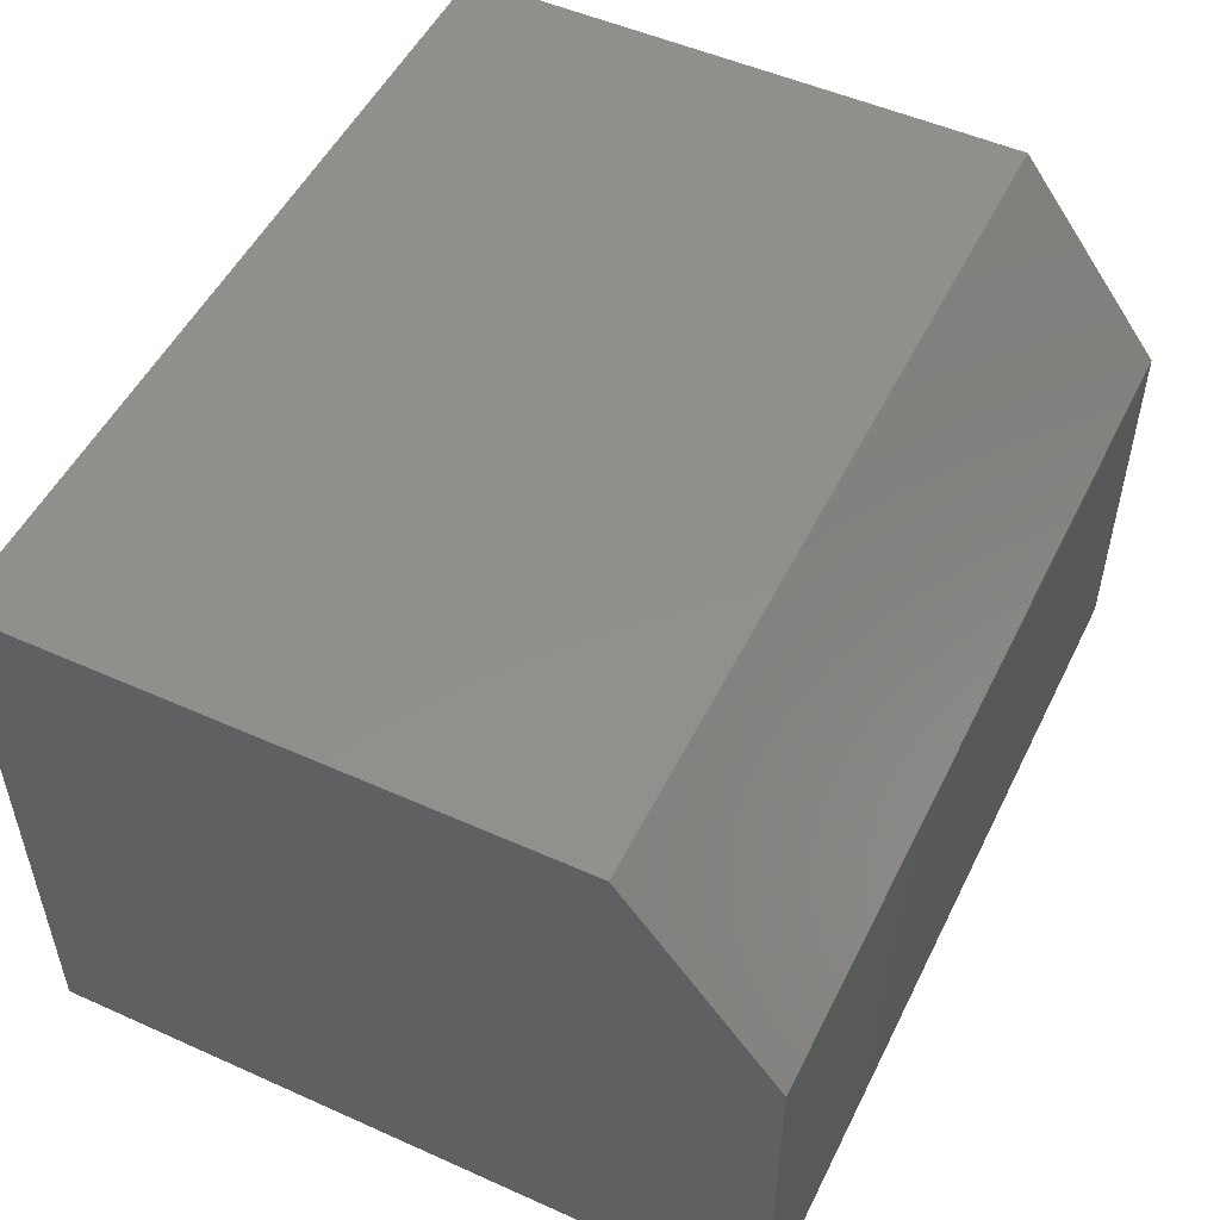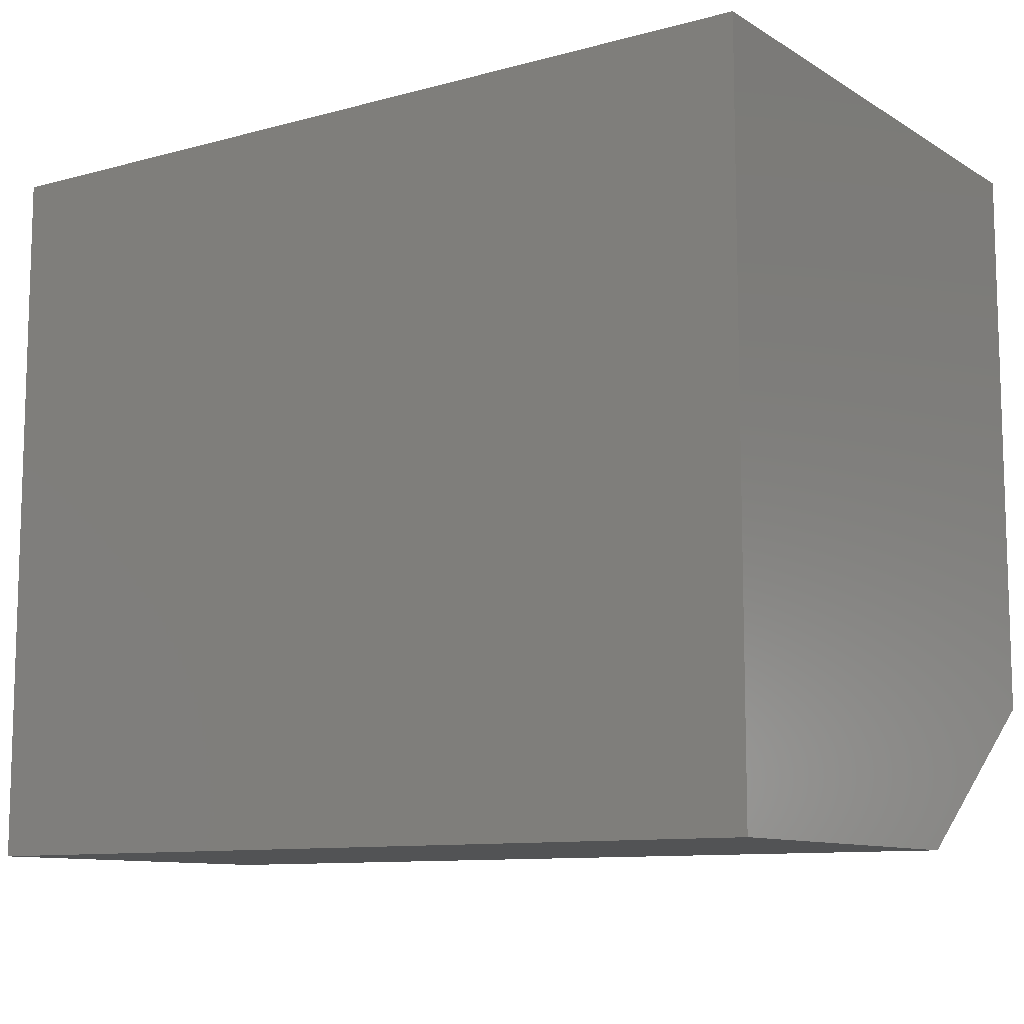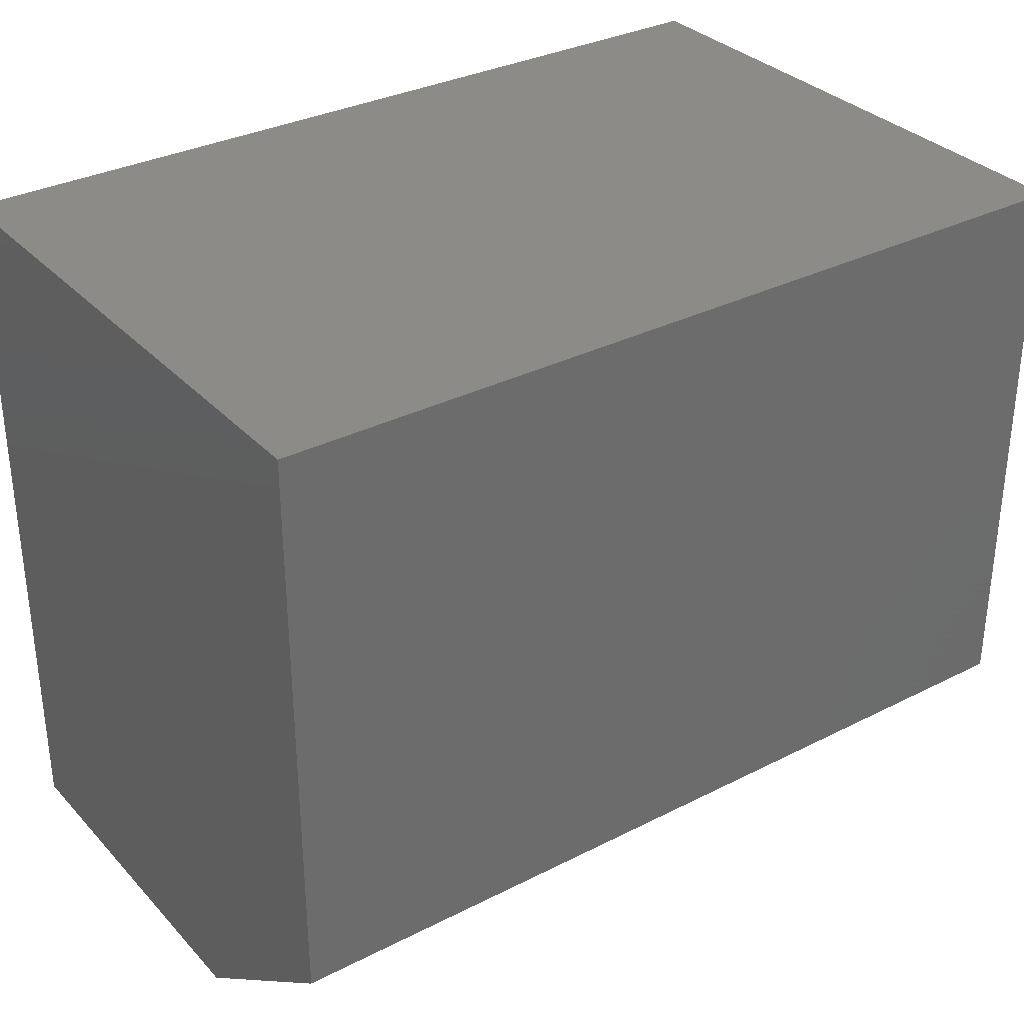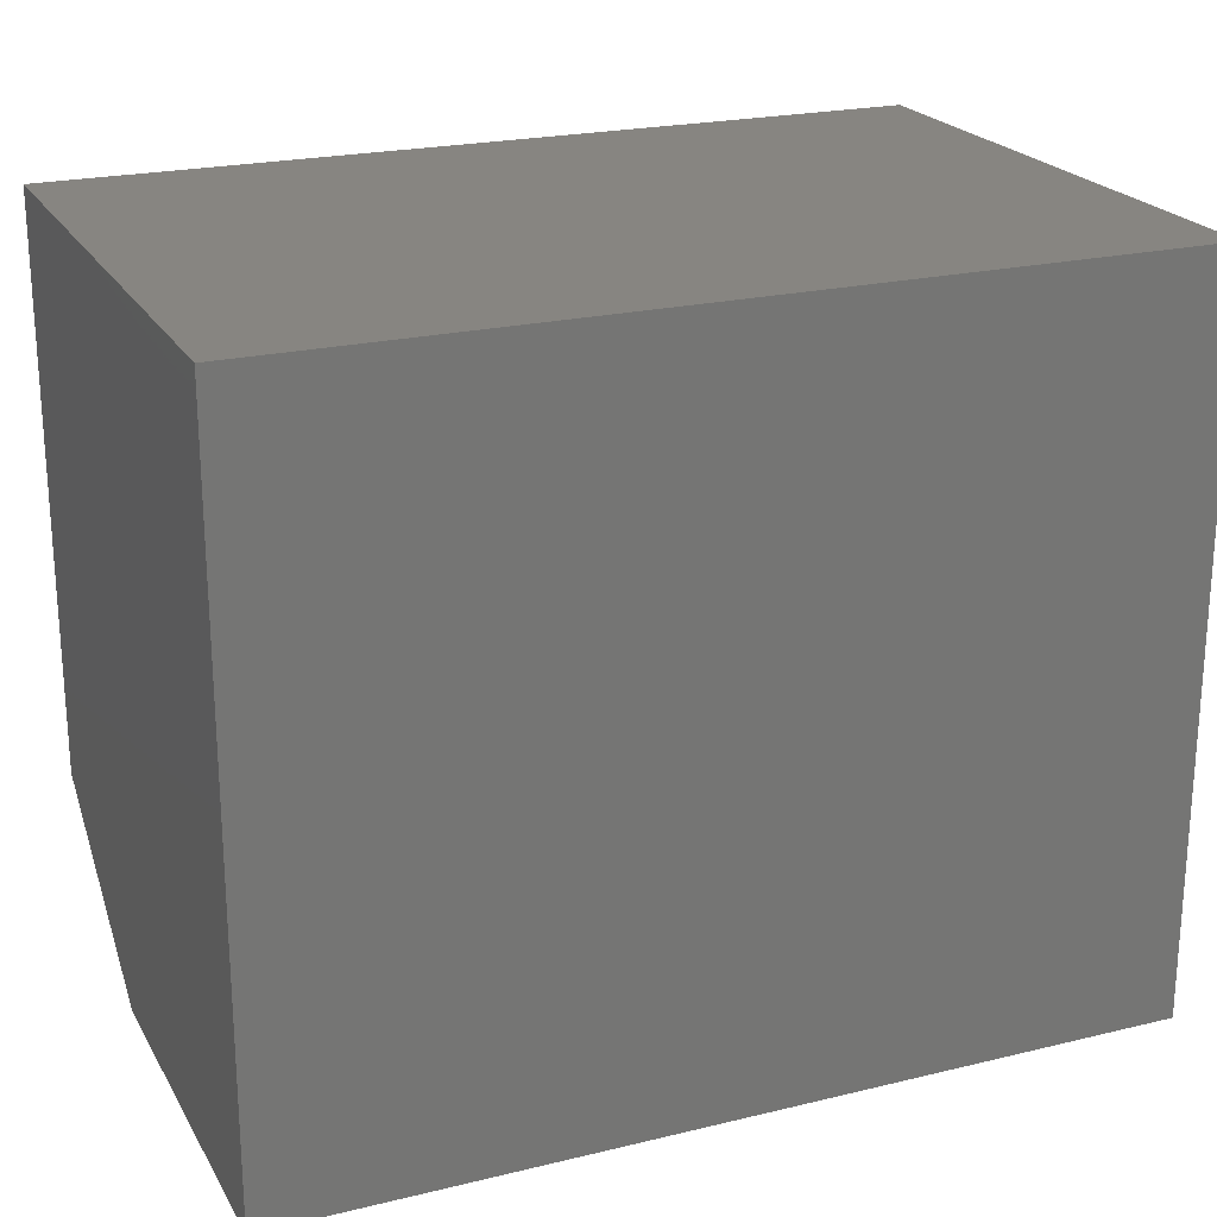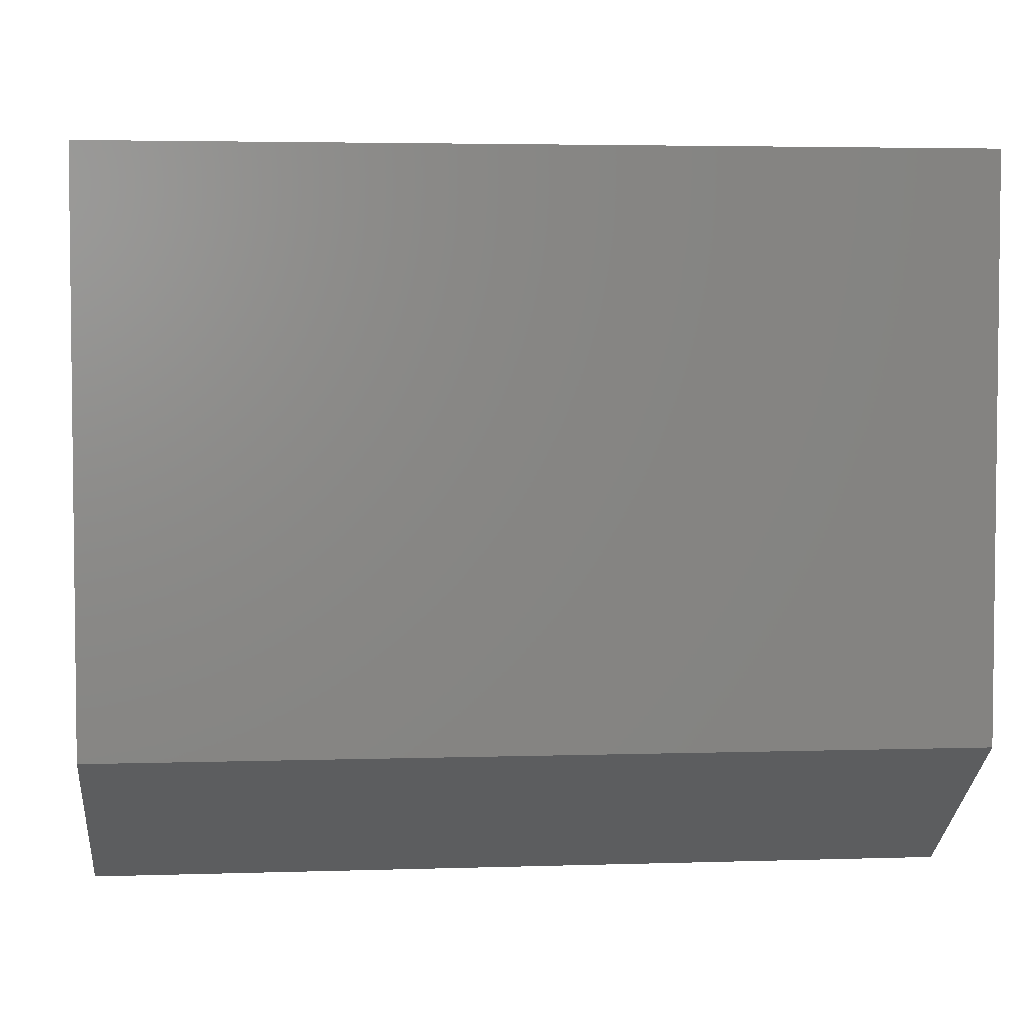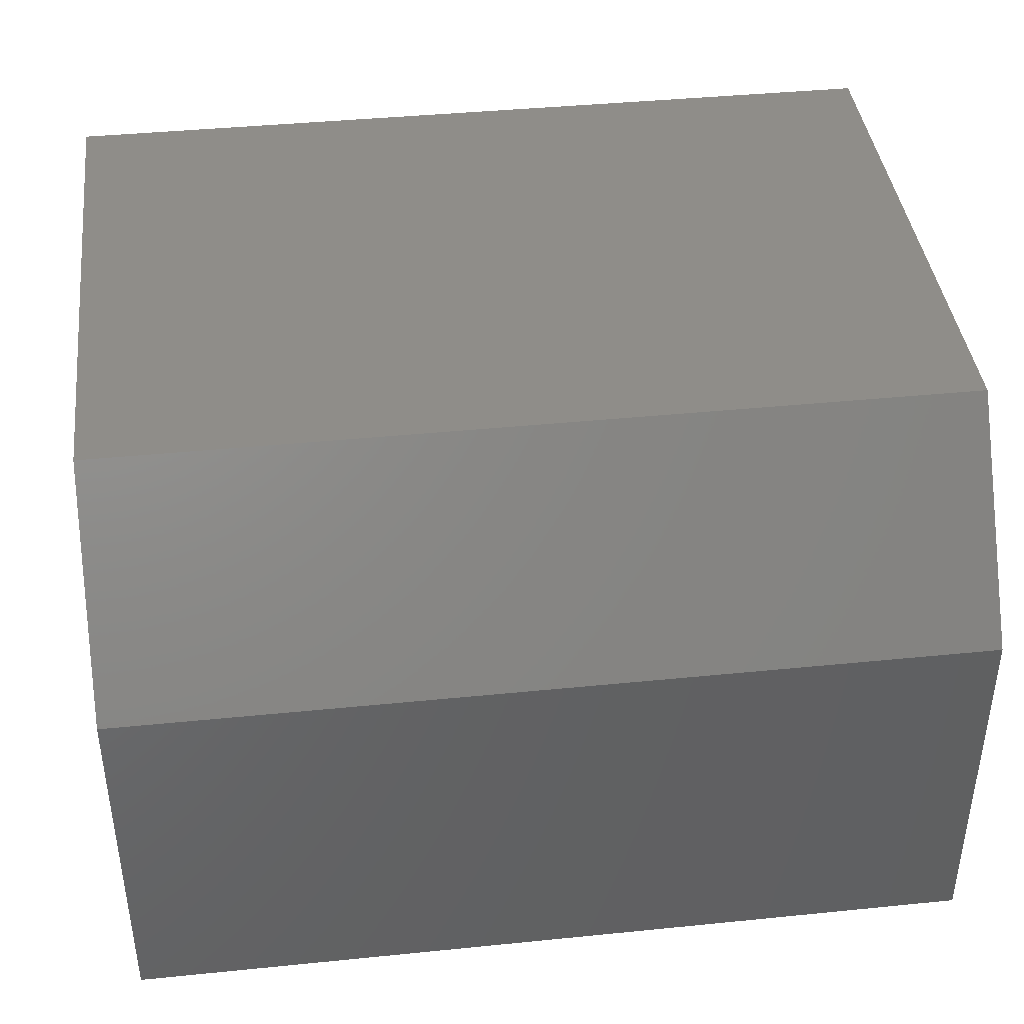
<metadata>
{"format":"stl","ext":"stl","renderer":"f3d","projection":"perspective","resolution":1024,"background":"white","views":[{"elev":51.4,"azim":115.9,"up":"+Y"},{"elev":-10.3,"azim":34.4,"up":"+Z"},{"elev":32.6,"azim":144.7,"up":"+Z"},{"elev":22.1,"azim":-22.8,"up":"+Z"},{"elev":4.0,"azim":174.0,"up":"+Z"},{"elev":40.9,"azim":173.0,"up":"+Y"}]}
</metadata>
<code>
# stl→obj: 10 verts, 16 faces
v -0.75 5.204e-18 0.2891
v -0.75 2.488e-17 0.6436
v -0.2109 6.505e-17 0.2891
v -0.2109 8.473e-17 0.6436
v -0.75 -0.3594 0.6436
v -0.75 -0.3594 0.1953
v -0.75 -0.125 0.1953
v -0.2109 -0.3594 0.6436
v -0.2109 -0.3594 0.1953
v -0.2109 -0.125 0.1953
f 1 2 3
f 3 2 4
f 5 2 6
f 6 2 1
f 6 1 7
f 4 8 3
f 3 8 9
f 3 9 10
f 6 7 9
f 9 7 10
f 7 1 10
f 10 1 3
f 6 9 5
f 5 9 8
f 8 4 5
f 5 4 2

</code>
